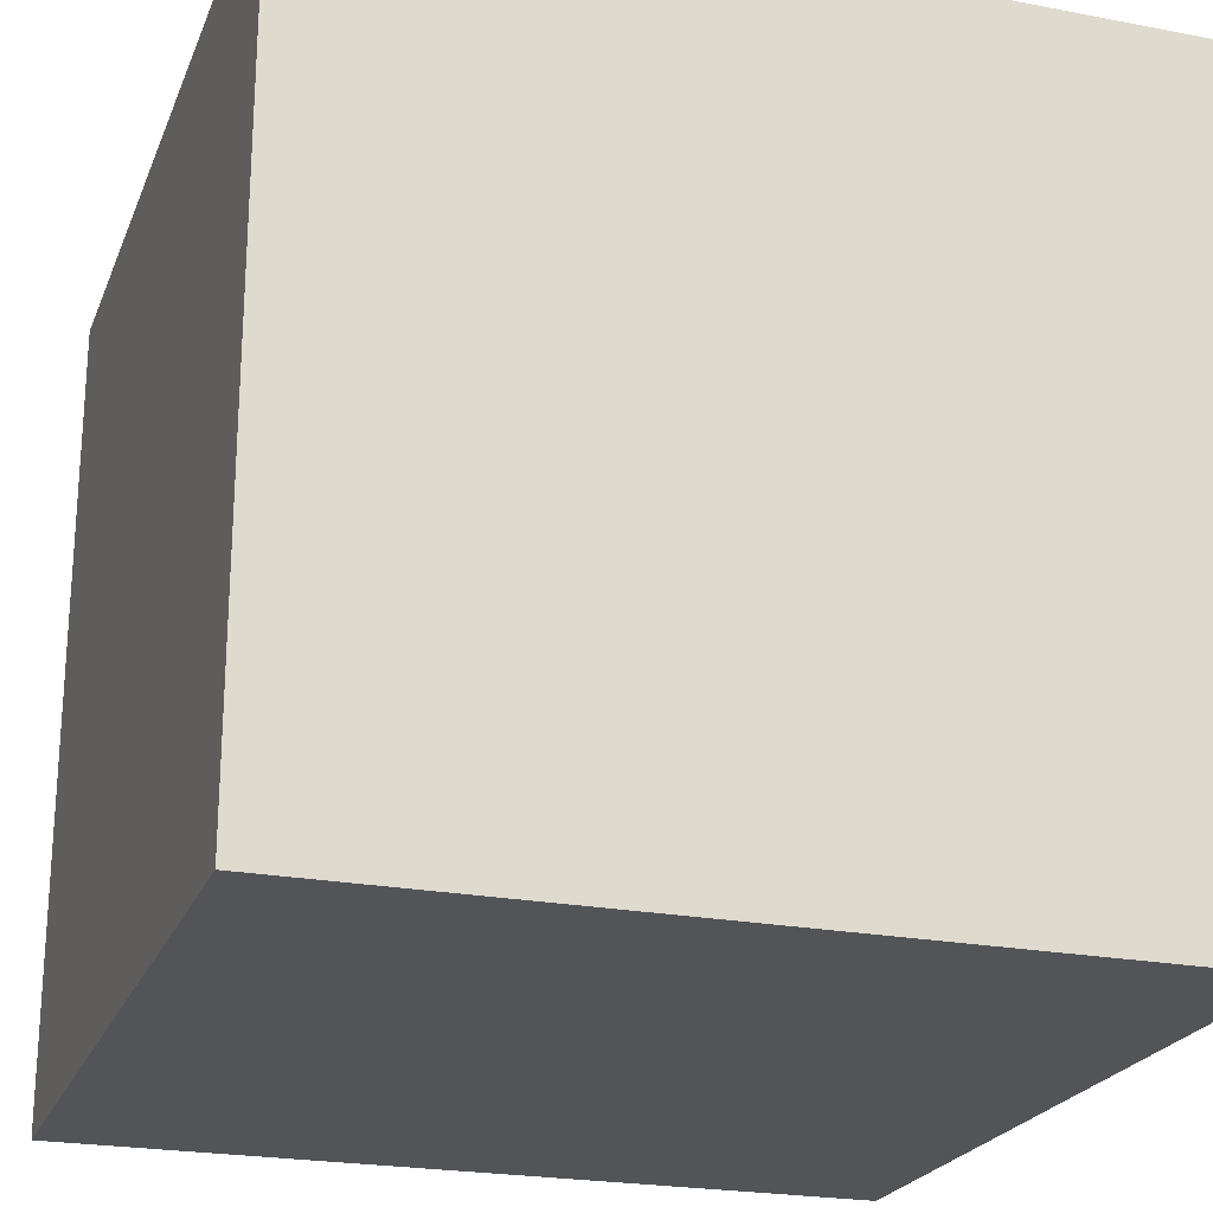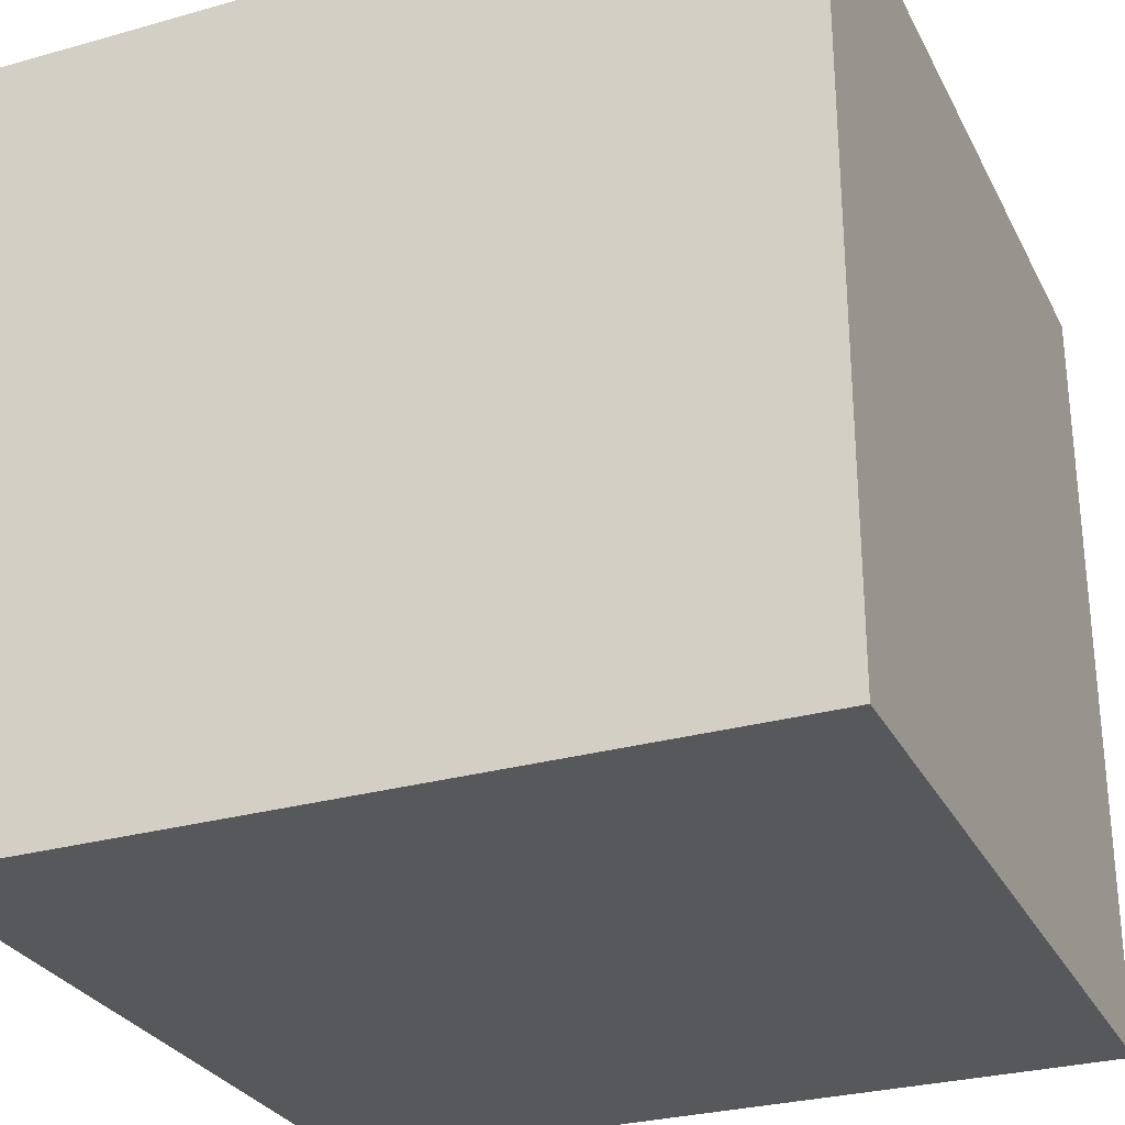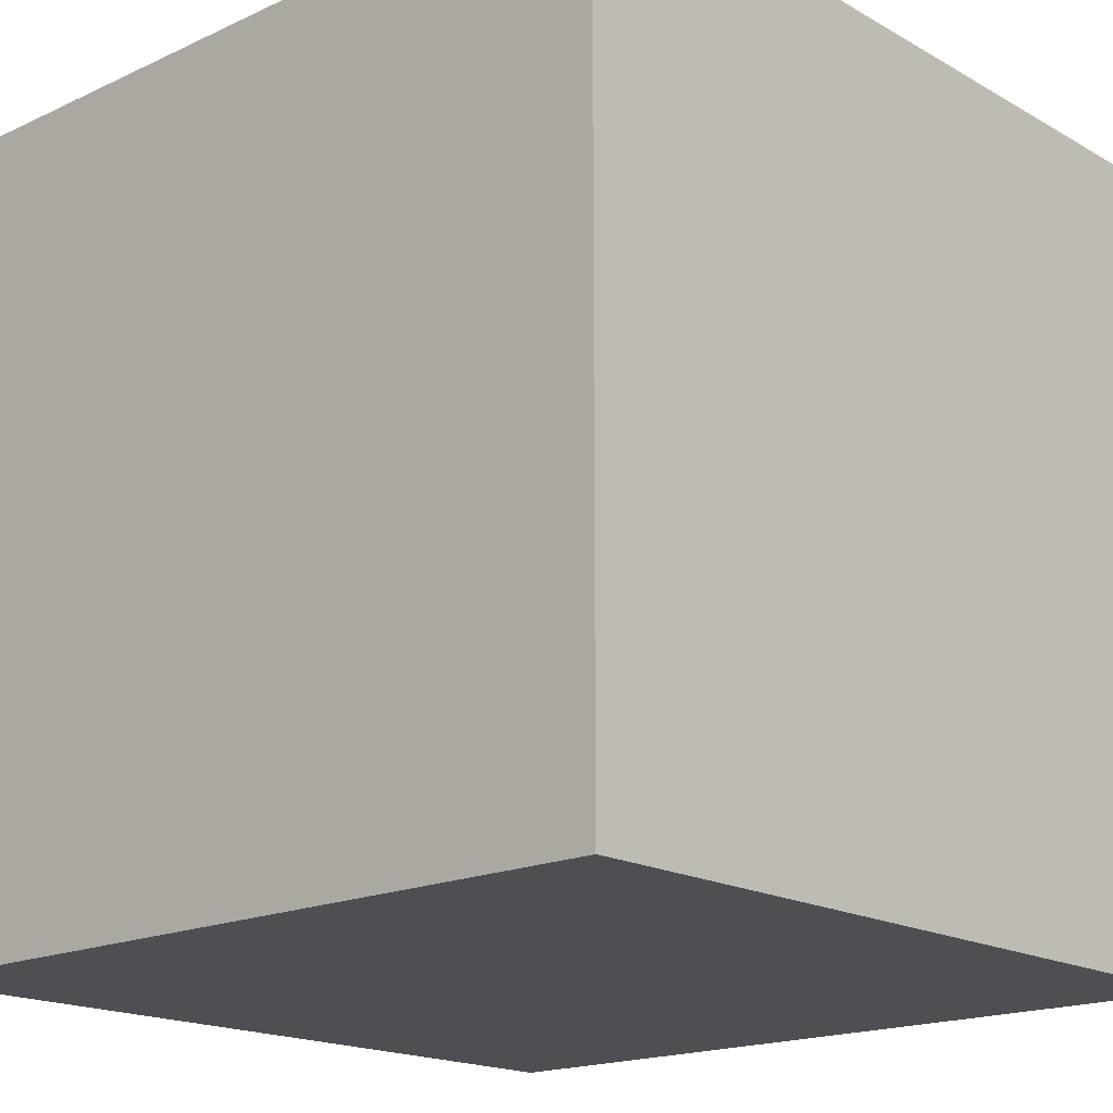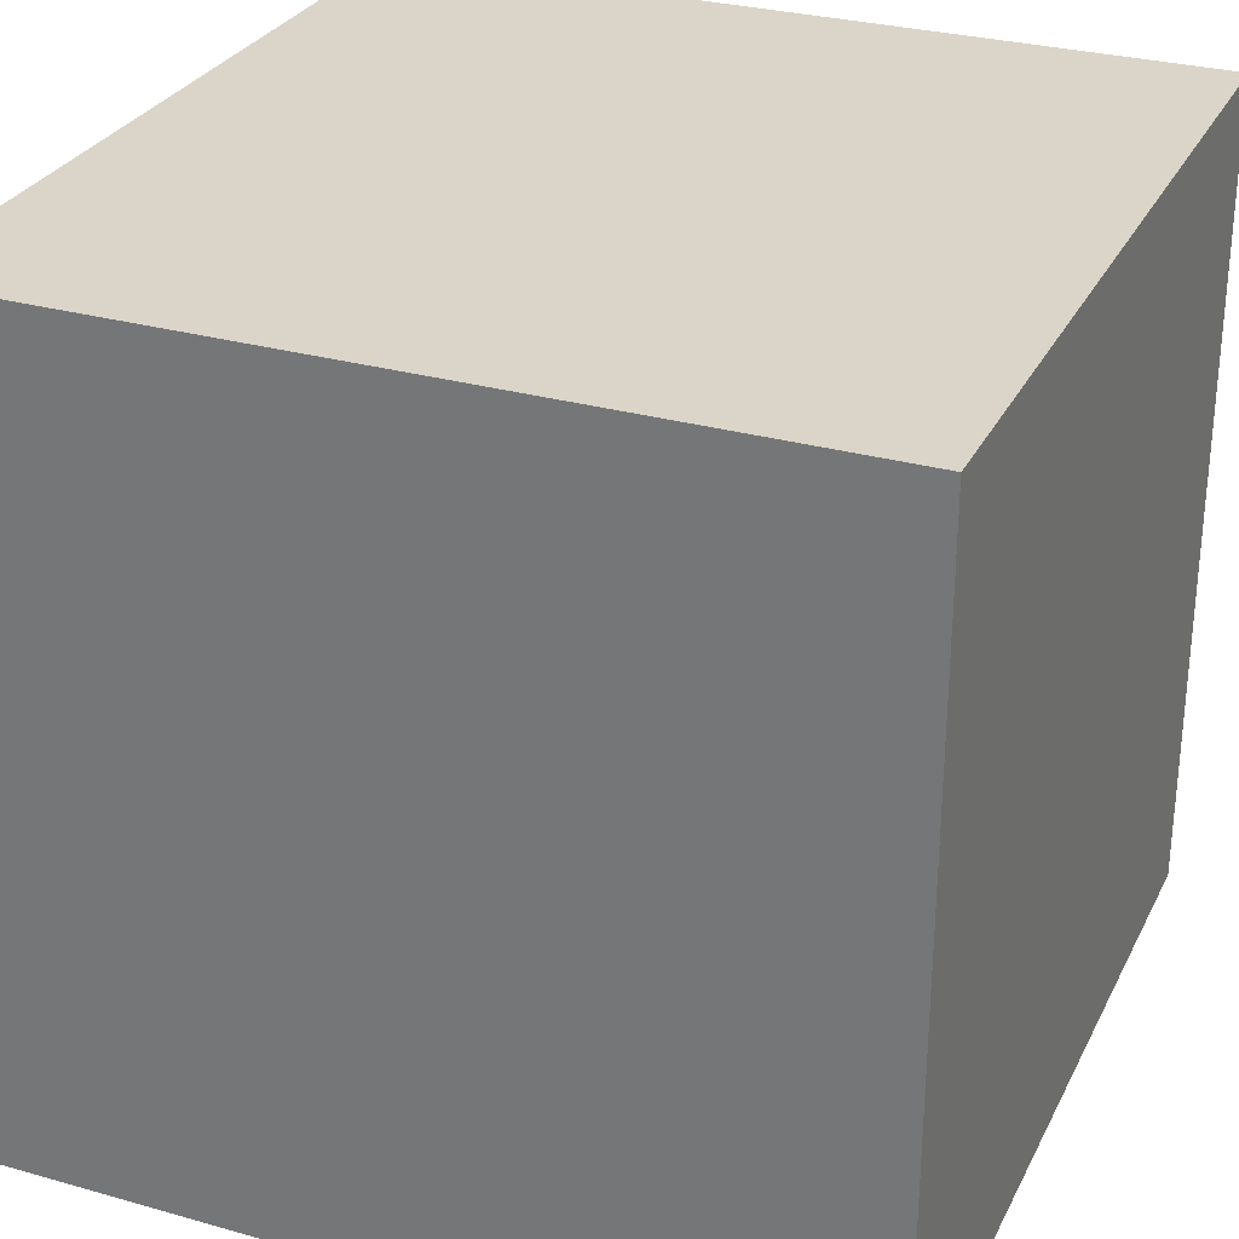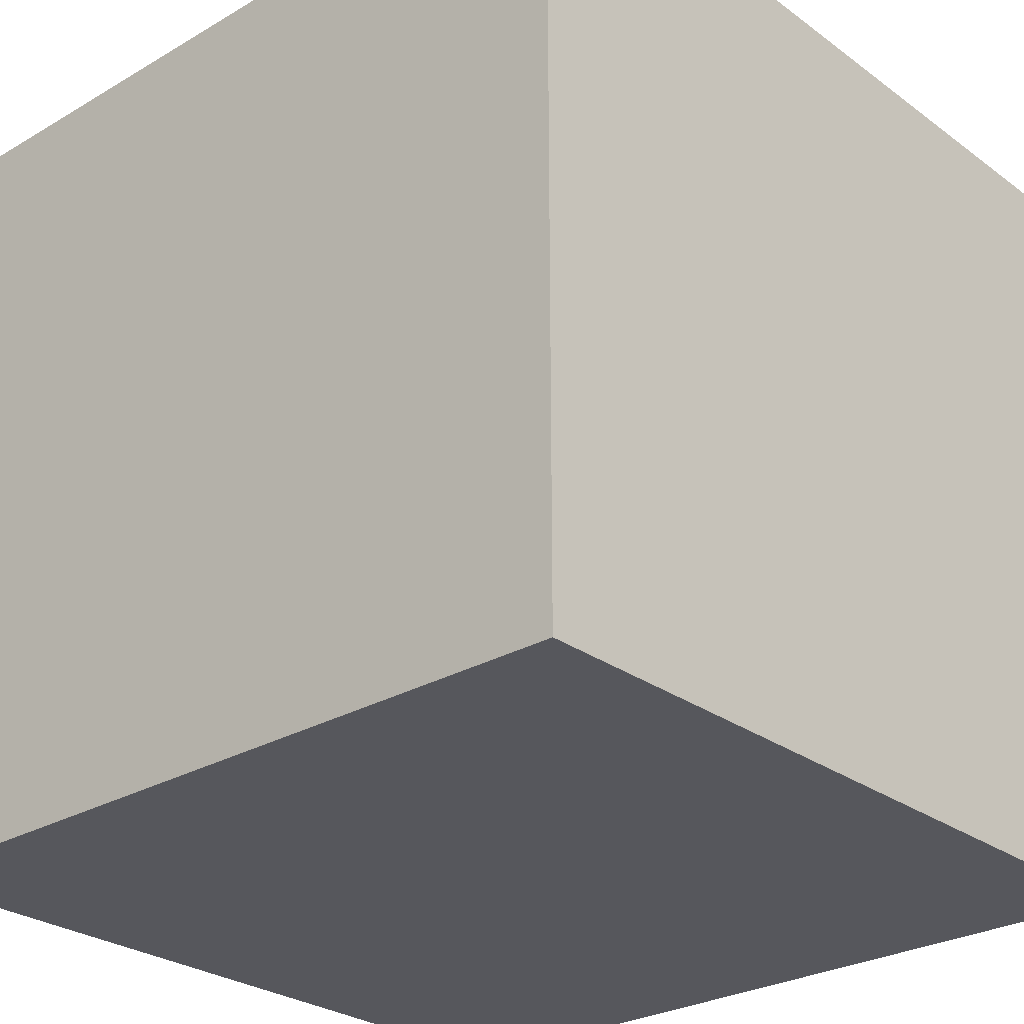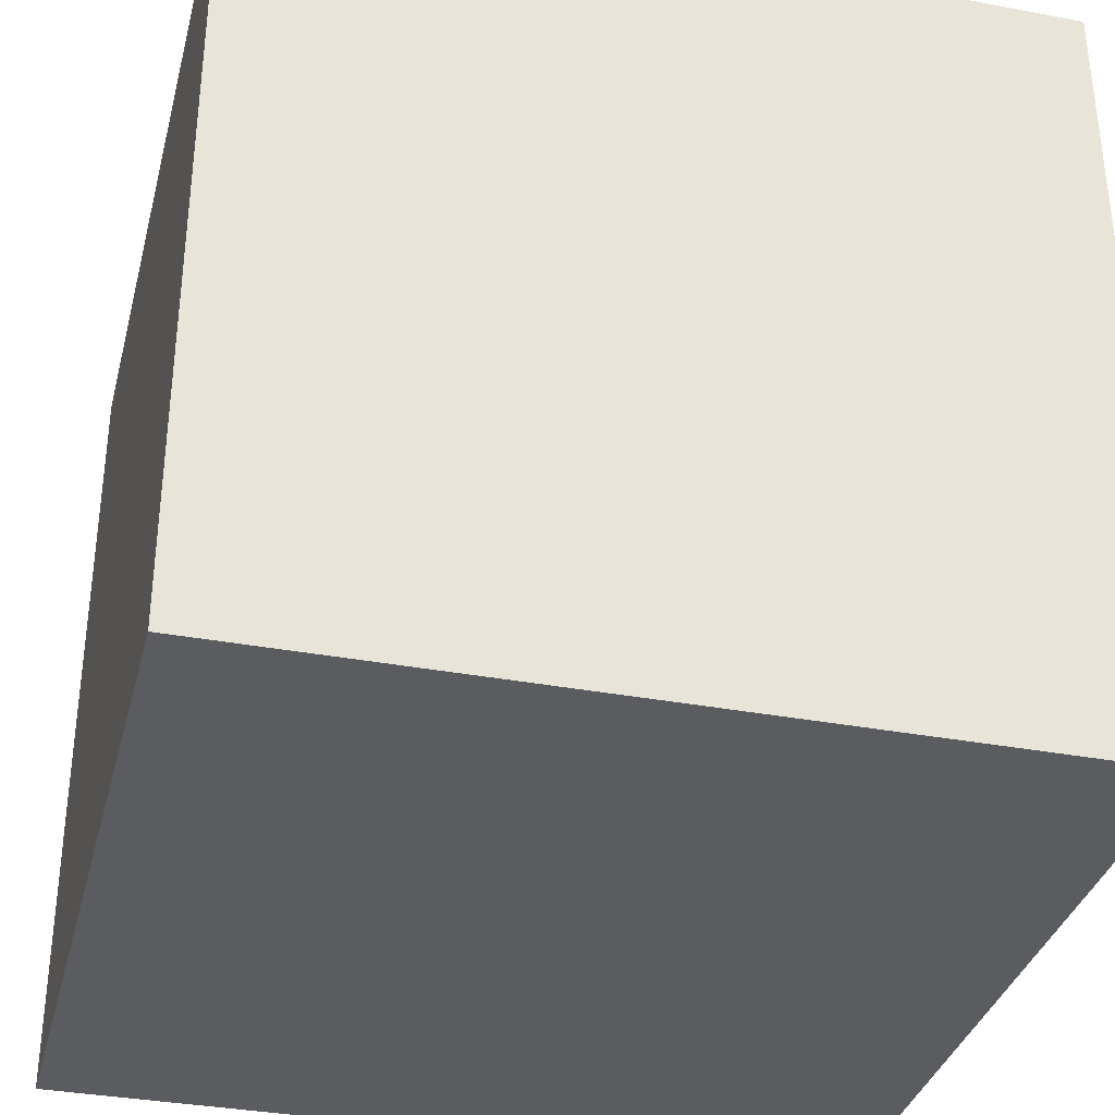
<metadata>
{"format":"obj","ext":"obj","renderer":"f3d","projection":"perspective","resolution":1024,"background":"white","views":[{"elev":-22.9,"azim":71.9,"up":"+Y"},{"elev":-28.8,"azim":-157.2,"up":"+Y"},{"elev":-17.8,"azim":132.2,"up":"+Y"},{"elev":29.3,"azim":22.6,"up":"+Y"},{"elev":-27.5,"azim":-48.1,"up":"+Y"},{"elev":-34.7,"azim":75.9,"up":"+Y"}]}
</metadata>
<code>
o 3x3x3 Box
g 3x3x3 Box
v 1 -1 1.5
v -1 -1 1.5
v 1 1 1.5
v -1 1 1.5
v -1.5 -1 1
v -1.5 -1 -1
v -1.5 1 1
v -1.5 1 -1
v -1 -1 -1.5
v 1 -1 -1.5
v -1 1 -1.5
v 1 1 -1.5
v 1.5 -1 -1
v 1.5 -1 1
v 1.5 1 -1
v 1.5 1 1
v 1 1.5 1
v -1 1.5 1
v 1 1.5 -1
v -1 1.5 -1
v 1 -1.5 -1
v -1 -1.5 -1
v 1 -1.5 1
v -1 -1.5 1
v 1.5 1.5 1.5
v -1.5 1.5 1.5
v 1 1.5 1
v -1 1.5 1
v 1.5 1.5 -1.5
v 1.5 1.5 1.5
v 1 1.5 -1
v 1 1.5 1
v -1.5 1.5 1.5
v -1.5 1.5 -1.5
v -1 1.5 1
v -1 1.5 -1
v -1.5 1.5 -1.5
v 1.5 1.5 -1.5
v -1 1.5 -1
v 1 1.5 -1
v 1.5 -1.5 1.5
v -1.5 -1.5 1.5
v 1 -1 1.5
v -1 -1 1.5
v 1.5 1.5 1.5
v 1.5 -1.5 1.5
v 1 1 1.5
v 1 -1 1.5
v -1.5 -1.5 1.5
v -1.5 1.5 1.5
v -1 -1 1.5
v -1 1 1.5
v -1.5 1.5 1.5
v 1.5 1.5 1.5
v -1 1 1.5
v 1 1 1.5
v -1.5 -1.5 -1.5
v 1.5 -1.5 -1.5
v -1 -1 -1.5
v 1 -1 -1.5
v -1.5 1.5 -1.5
v -1.5 -1.5 -1.5
v -1 1 -1.5
v -1 -1 -1.5
v 1.5 -1.5 -1.5
v 1.5 1.5 -1.5
v 1 -1 -1.5
v 1 1 -1.5
v 1.5 1.5 -1.5
v -1.5 1.5 -1.5
v 1 1 -1.5
v -1 1 -1.5
v -1.5 -1.5 1.5
v -1.5 -1.5 -1.5
v -1.5 -1 1
v -1.5 -1 -1
v -1.5 1.5 1.5
v -1.5 -1.5 1.5
v -1.5 1 1
v -1.5 -1 1
v -1.5 -1.5 -1.5
v -1.5 1.5 -1.5
v -1.5 -1 -1
v -1.5 1 -1
v -1.5 1.5 -1.5
v -1.5 1.5 1.5
v -1.5 1 -1
v -1.5 1 1
v 1.5 -1.5 -1.5
v 1.5 -1.5 1.5
v 1.5 -1 -1
v 1.5 -1 1
v 1.5 1.5 -1.5
v 1.5 -1.5 -1.5
v 1.5 1 -1
v 1.5 -1 -1
v 1.5 -1.5 1.5
v 1.5 1.5 1.5
v 1.5 -1 1
v 1.5 1 1
v 1.5 1.5 1.5
v 1.5 1.5 -1.5
v 1.5 1 1
v 1.5 1 -1
v 1.5 -1.5 -1.5
v -1.5 -1.5 -1.5
v 1 -1.5 -1
v -1 -1.5 -1
v 1.5 -1.5 1.5
v 1.5 -1.5 -1.5
v 1 -1.5 1
v 1 -1.5 -1
v -1.5 -1.5 -1.5
v -1.5 -1.5 1.5
v -1 -1.5 -1
v -1 -1.5 1
v -1.5 -1.5 1.5
v 1.5 -1.5 1.5
v -1 -1.5 1
v 1 -1.5 1
g 3x3x3 Box_0
f 3 4 2 1
f 7 8 6 5
f 11 12 10 9
f 15 16 14 13
f 19 20 18 17
f 23 24 22 21
g 3x3x3 Box_1
f 27 28 26 25
f 31 32 30 29
f 35 36 34 33
f 39 40 38 37
f 43 44 42 41
f 47 48 46 45
f 51 52 50 49
f 55 56 54 53
f 59 60 58 57
f 63 64 62 61
f 67 68 66 65
f 71 72 70 69
f 75 76 74 73
f 79 80 78 77
f 83 84 82 81
f 87 88 86 85
f 91 92 90 89
f 95 96 94 93
f 99 100 98 97
f 103 104 102 101
f 107 108 106 105
f 111 112 110 109
f 115 116 114 113
f 119 120 118 117

</code>
